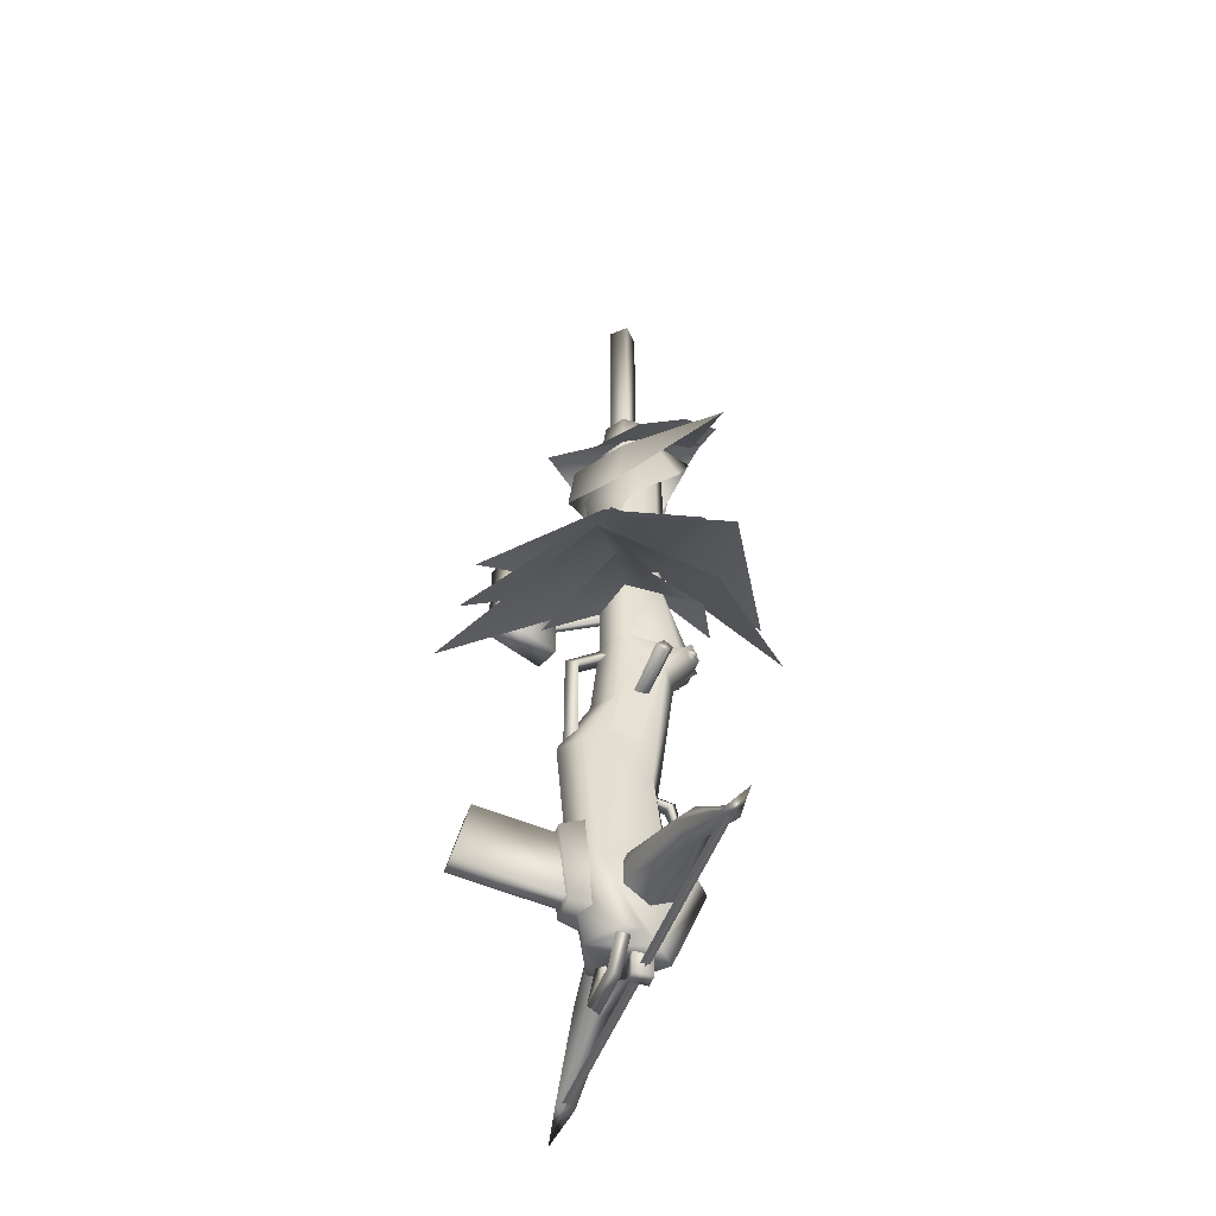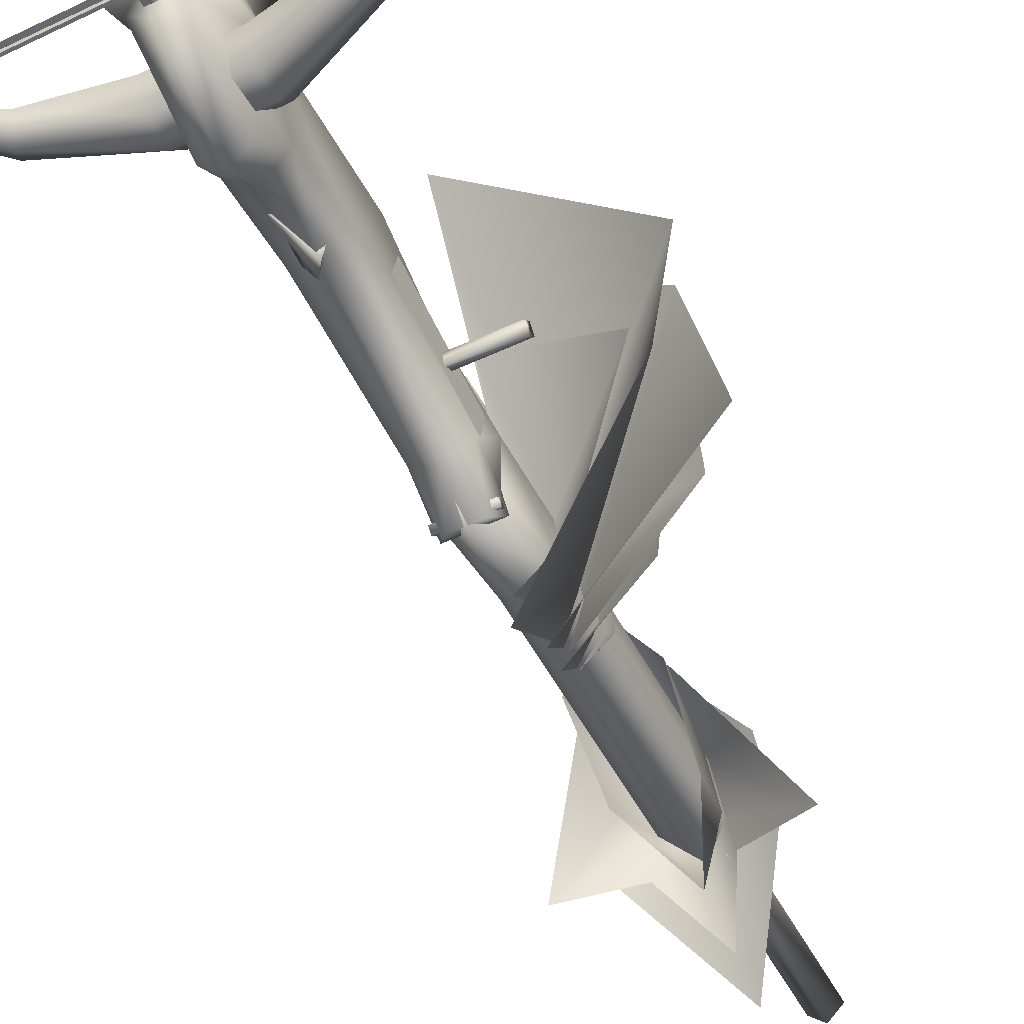
<metadata>
{"format":"obj","ext":"obj","renderer":"f3d","projection":"perspective","resolution":1024,"background":"white","views":[{"elev":-50.4,"azim":-110.0,"up":"+Z"},{"elev":-52.8,"azim":-152.6,"up":"+Y"}]}
</metadata>
<code>
g mesh00
v -1.563 -17.72 -82.7
v -1.563 -22.14 -77.23
v -1.563 -17.72 -77.23
v 1.563 -17.72 -77.23
v 1.563 -22.14 -82.7
v 1.563 -17.72 -82.7
v 1.563 -22.14 -77.23
v -1.563 -22.14 -82.7
v 1.563 -22.14 -82.7
v -26.29 -20.16 -71.63
v -27.89 -16.14 -67.86
v -8.35 -14.31 -64.93
v 44.41 -20.2 -79.14
v 44.41 -20.2 -81.14
v 0 -20.2 -79.14
v 0 -20.2 -81.14
v -44.41 -20.2 -81.14
v -44.41 -20.2 -79.14
v 0 -20.2 -81.14
v 0 -20.2 -79.14
v -44.41 -19.2 -80.14
v -44.41 -21.2 -80.14
v 0 -19.2 -80.14
v 0 -21.2 -80.14
v 44.41 -19.2 -80.14
v 44.41 -21.2 -80.14
v 1.563 -17.72 -77.23
v 1.563 -17.72 -82.7
v 1.563 -17.72 -82.7
v 1.563 -22.14 -82.7
v 1.563 -22.14 -77.23
v 0 -17.72 -38.43
v 0 -22.14 -38.43
v 29.49 -20.16 -64.08
v 45.82 -20.16 -79.55
v 27.89 -16.14 -67.86
v 44.51 -18.03 -80.58
v 26.29 -20.16 -71.63
v -29.49 -20.16 -64.08
v -45.82 -20.16 -79.55
v -27.89 -24.18 -67.86
v -44.51 -22.29 -80.58
v 0 -22.14 -38.43
v 0 -17.72 -38.43
v 8.35 -26.01 -64.93
v 8.35 -20.16 -68.36
v 26.29 -20.16 -71.63
v 8.35 -14.31 -64.93
v 27.89 -16.14 -67.86
v 8.35 -14.31 -58.99
v 29.49 -20.16 -64.08
v 8.35 -20.16 -55.12
v 8.35 -26.01 -58.99
v -8.35 -14.31 -64.93
v -8.35 -20.16 -68.36
v -26.29 -20.16 -71.63
v -8.35 -26.01 -64.93
v -27.89 -24.18 -67.86
v -8.35 -26.01 -58.99
v -29.49 -20.16 -64.08
v -8.35 -20.16 -55.12
v -8.35 -14.31 -58.99
v 27.89 -24.18 -67.86
v 29.49 -20.16 -64.08
v 44.51 -22.29 -80.58
v 45.82 -20.16 -79.55
v 54.78 -20.16 -82.96
v 44.51 -18.03 -80.58
v 26.29 -20.16 -71.63
v 8.35 -26.01 -64.93
v -44.51 -18.03 -80.58
v -54.78 -20.16 -82.96
v -8.35 -14.31 -58.99
f 1 2 3
f 4 5 6
f 7 8 9
f 10 11 12
f 13 14 15
f 15 14 16
f 17 18 19
f 19 18 20
f 21 22 23
f 23 22 24
f 23 24 25
f 25 24 26
f 27 28 3
f 3 28 1
f 2 1 8
f 8 1 29
f 8 29 30
f 5 4 31
f 31 4 32
f 31 32 33
f 34 35 36
f 36 35 37
f 36 37 38
f 39 40 41
f 41 40 42
f 41 42 10
f 8 7 2
f 2 7 43
f 2 43 3
f 3 43 44
f 3 44 27
f 45 46 47
f 47 46 48
f 47 48 49
f 49 48 50
f 49 50 51
f 51 50 52
f 51 52 53
f 54 55 56
f 56 55 57
f 56 57 58
f 58 57 59
f 58 59 60
f 60 59 61
f 60 61 62
f 53 63 64
f 64 63 65
f 64 65 66
f 66 65 67
f 66 67 68
f 68 67 65
f 68 65 69
f 69 65 63
f 69 63 70
f 70 63 53
f 11 10 71
f 71 10 42
f 71 42 72
f 72 42 40
f 72 40 71
f 71 40 39
f 71 39 11
f 11 39 73
f 11 73 12
v 4.251 -14.51 -76.52
v 5.747 -13.61 -88.94
v 5.749 -16.07 -76.52
v 0.01672 -28.13 -32.69
v -0.01672 -29.19 -45.59
v 1.613 -26.33 -34.81
v 0 -3.276 3.137
v 1.816 -14.26 8.116
v 1.816 -5.864 1.736
v 3.658 -33.48 10.88
v 5.609 -24.7 2.996
v 5.609 -31.16 13.6
v 0 -1.786 -25.55
v -6.552 -9.539 -60.44
v -5.609 -5.765 -25.97
v -6.06 -18.19 -23.4
v -6.06 -24.47 3.575
v -6.06 -11.31 -21.8
v -6.06 -17.59 5.175
v -8.35 -26.01 -64.93
v -8.35 -20.16 -68.36
v 8.35 -26.01 -64.93
v 8.35 -20.16 -68.36
v -8.35 -20.16 -55.12
v -8.35 -26.01 -58.99
v 8.35 -20.16 -55.12
v 8.35 -26.01 -58.99
v -8.35 -14.31 -58.99
v -8.35 -20.16 -55.12
v 8.35 -14.31 -58.99
v 8.35 -20.16 -55.12
v -8.35 -14.31 -64.93
v -8.35 -14.31 -58.99
v 8.35 -14.31 -64.93
v 8.35 -14.31 -58.99
v -8.35 -20.16 -68.36
v -8.35 -14.31 -64.93
v 8.35 -20.16 -68.36
v 8.35 -14.31 -64.93
v -8.35 -26.01 -58.99
v -8.35 -26.01 -64.93
v 8.35 -26.01 -58.99
v 8.35 -26.01 -64.93
v -5.747 -11.07 -87.32
v 5.747 -11.07 -87.32
v 5.747 -13.61 -88.94
v -5.625 -31.16 9.751
v -5.625 -32.29 10.88
v -5.625 -30.03 10.88
v -5.625 -31.16 12.01
v 5.625 -32.29 10.88
v 5.625 -31.16 12.01
v -5.625 -31.16 12.01
v 5.625 -32.29 10.88
v 5.625 -31.16 9.751
v 5.625 -31.16 12.01
v 5.625 -30.03 10.88
v 5.625 -31.16 9.751
v -5.625 -31.16 9.751
v 5.625 -30.03 10.88
v -5.625 -32.29 10.88
v -5.625 -31.16 9.751
v 5.625 -31.16 9.751
v -5.625 -30.03 10.88
v -5.625 -31.16 12.01
v 5.625 -31.16 12.01
v -5.747 -13.61 -88.94
v -4.25 -13.09 -84.76
v 4.25 -13.09 -84.76
v -5.747 -11.07 -87.32
v 5.747 -11.07 -87.32
v 5.749 -12.95 -76.52
v -5.749 -12.95 -76.52
v -4.251 -14.51 -76.52
v -5.747 -11.07 -87.32
v 5.749 -12.95 -76.52
v 5.749 -16.07 -76.52
v 5.747 -11.07 -87.32
v 5.747 -13.61 -88.94
v -5.749 -16.07 -76.52
v -4.25 -13.09 -84.76
v -5.747 -13.61 -88.94
v -5.749 -16.07 -76.52
v -5.749 -12.95 -76.52
v -19.34 -18.95 -5.005
v -19.34 -17.07 -6.605
v -19.34 -20.83 -6.605
v -19.34 -18.95 -8.342
v -0.01672 -29.19 -45.59
v -1.588 -26.33 -34.81
v 1.613 -26.33 -34.81
v -1.588 -26.33 -34.81
v -2.045 -22.73 -34.56
v 1.613 -26.33 -34.81
v 2.051 -22.74 -34.57
v 1.613 -26.33 -34.81
v 2.051 -22.74 -34.57
v 0.01672 -28.13 -32.69
v -0.006687 -22.57 -32.06
v -1.588 -26.33 -34.81
v -0.005015 -31.05 -46.88
v -0.01672 -29.19 -45.59
v 2.22 -4.639 -68.32
v -2.22 -4.639 -68.32
v 2.22 19.67 -65.79
v -2.22 19.67 -65.79
v 2.22 16.29 -50.24
v -2.22 16.29 -50.24
v 2.22 -2.822 -52.11
v -2.22 -2.822 -52.11
v -2.22 -2.822 -52.11
v -2.22 16.29 -50.24
v 2.22 19.67 -65.79
v 2.22 16.29 -50.24
v 2.22 -2.822 -52.11
v 2.22 -4.639 -68.32
v 2.22 16.29 -50.24
v 2.22 19.67 -65.79
v -3.43 -4.043 -69.9
v -3.43 -1.586 -50.72
v 3.43 -4.043 -69.9
v 4.539 -11.94 -71.1
v -4.539 -11.94 -71.1
v 3.43 -4.043 -69.9
v -3.43 -4.043 -69.9
v 4.539 -8.926 -47.57
v 4.539 -11.94 -71.1
v 3.43 -1.586 -50.72
v -4.539 -8.926 -47.57
v 4.539 -8.926 -47.57
v -4.539 -11.94 -71.1
v -4.539 -8.926 -47.57
v -3.43 -4.043 -69.9
v -3.43 -1.586 -50.72
v -5.609 -24.7 2.996
v -5.609 -27.89 10.88
v -5.609 -15.2 10.88
v 5.609 -27.89 10.88
v -5.609 -27.89 10.88
v -5.609 -31.16 13.6
v 0 -11.28 10.88
v -5.609 -15.2 10.88
v 5.609 -15.2 10.88
v -5.609 -27.89 10.88
v 5.609 -27.89 10.88
v 0 -24.16 -33.15
v 0 -26.26 -48.58
v 5.609 -21.02 -32.74
v 0 -34.44 -56.86
v 4.569 -30.69 -57.52
v 5.609 -23 -50.46
v -4.569 -30.69 -57.52
v 0 -26.26 -48.58
v -5.609 -23 -50.46
v -5.609 -21.02 -32.74
v 0 -4.972 -60.44
v -8.118 -11.7 -77.62
v -8.086 -17.26 -77.62
v -4.587 -22.11 -77.62
v 5.609 -27.89 10.88
v 5.609 -31.16 13.6
v 5.609 -24.7 2.996
v 8.118 -11.7 -77.62
v 8.085 -17.26 -77.62
v 0 -8.331 -77.62
v 4.587 -22.11 -77.62
v 0 -26.37 -77.62
v -3.658 -33.48 10.88
v 3.658 -33.48 10.88
v 5.609 -31.16 13.6
v -4.587 -22.11 -77.62
v -8.086 -17.26 -77.62
v -8.118 -11.7 -77.62
v -1.919 -18.67 -5.043
v -19.34 -17.07 -6.605
v -1.919 -17.11 -7.665
v -19.34 -18.95 -8.342
v -1.919 -20.23 -7.665
v -19.34 -20.83 -6.605
v -1.919 -18.67 -5.043
v -19.34 -18.95 -5.005
v 1.816 -5.864 -27
v 0 -3.276 -27
v -1.816 -5.864 1.736
v -1.816 -5.864 -27
v 1.816 -5.864 1.736
v 1.816 -5.864 -27
v 0 -11.67 9.678
v -1.816 -14.26 8.116
v 1.816 -14.26 8.116
v 0 -28.58 2.996
v -3.658 -33.48 10.88
v -5.609 -31.16 13.6
v 4.587 -22.11 -77.62
v 8.085 -17.26 -77.62
v 6.552 -9.539 -60.44
v 8.118 -11.7 -77.62
v 0 -8.331 -77.62
v 5.609 -5.765 -25.97
v 5.609 -23 -50.46
v 0 -26.37 -77.62
v -5.609 -13.12 -10.18
v 0 -9.195 -10.18
v 5.609 -13.12 -10.18
v 5.609 -21.02 -32.74
v 0 -11.28 10.88
v 5.609 -15.2 10.88
v 5.609 -27.89 10.88
f 74 75 76
f 77 78 79
f 80 81 82
f 83 84 85
f 86 87 88
f 89 90 91
f 91 90 92
f 93 94 95
f 95 94 96
f 97 98 99
f 99 98 100
f 101 102 103
f 103 102 104
f 105 106 107
f 107 106 108
f 109 110 111
f 111 110 112
f 113 114 115
f 115 114 116
f 117 118 119
f 120 121 122
f 122 121 123
f 124 125 126
f 127 128 129
f 129 128 130
f 131 132 133
f 126 134 124
f 124 134 135
f 124 135 136
f 132 137 133
f 133 137 138
f 133 138 139
f 140 75 141
f 141 75 142
f 141 142 143
f 143 142 144
f 75 74 142
f 142 74 145
f 142 145 144
f 146 147 148
f 149 150 151
f 151 150 152
f 153 140 147
f 147 140 154
f 147 154 148
f 119 155 117
f 117 155 156
f 117 156 157
f 158 159 160
f 160 159 161
f 162 163 164
f 165 166 167
f 167 166 168
f 169 170 171
f 171 170 172
f 171 172 173
f 173 172 166
f 78 77 174
f 174 77 173
f 174 173 175
f 176 177 178
f 178 177 179
f 180 181 182
f 182 181 183
f 177 184 179
f 179 184 185
f 179 185 186
f 186 185 187
f 188 189 190
f 190 189 191
f 192 193 194
f 195 196 197
f 197 196 198
f 199 200 201
f 202 203 193
f 193 203 201
f 193 201 194
f 194 201 200
f 204 205 206
f 206 205 207
f 208 209 210
f 211 212 213
f 214 215 216
f 216 215 217
f 216 217 218
f 219 220 221
f 222 223 224
f 225 226 227
f 227 226 219
f 227 219 228
f 229 230 87
f 87 230 231
f 87 231 232
f 233 234 235
f 236 237 238
f 238 237 239
f 238 239 240
f 241 242 213
f 213 242 243
f 213 243 211
f 240 244 238
f 238 244 245
f 238 245 246
f 158 247 248
f 248 247 249
f 248 249 250
f 250 249 251
f 250 251 252
f 252 251 253
f 252 253 254
f 82 255 80
f 80 255 256
f 80 256 257
f 257 256 258
f 257 258 259
f 259 258 260
f 81 80 261
f 261 80 257
f 261 257 262
f 262 257 259
f 262 259 263
f 84 83 264
f 264 83 265
f 264 265 208
f 208 265 266
f 208 266 209
f 267 268 269
f 269 268 270
f 269 270 229
f 229 270 271
f 229 271 230
f 87 86 229
f 229 86 272
f 229 272 269
f 269 272 273
f 269 273 267
f 267 273 223
f 267 223 274
f 274 223 222
f 274 222 232
f 272 221 224
f 224 221 226
f 224 226 222
f 222 226 225
f 222 225 232
f 232 225 227
f 232 227 87
f 87 227 228
f 87 228 88
f 88 228 275
f 88 275 86
f 86 275 276
f 86 276 272
f 272 276 277
f 272 277 278
f 278 277 84
f 278 84 219
f 219 84 264
f 219 264 228
f 228 264 208
f 228 208 275
f 275 208 210
f 275 210 276
f 276 210 279
f 276 279 277
f 277 279 280
f 277 280 84
f 84 280 281
v 0 -11.27 10.88
v -2.009 -27.88 10.88
v -5.609 -27.88 10.88
v 0 -25.25 95.12
v -4.592 -15.69 95.12
v -4.592 -21.94 95.12
v 0 -38.55 101.3
v -5.609 -23.41 87.52
v -7.409 -32.48 86.77
v -4.592 -21.94 95.12
v -5.609 -23.41 89.04
v 0 -27.29 92.68
v -5.609 -23.41 89.04
v -5.609 -15.19 83.7
v -14.78 -28.17 87.28
v -14.61 -15.77 79.19
v -5.609 -15.19 83.7
v 0 2.187 76.02
v -7.314 -7.276 75.43
v 7.409 -32.48 86.77
v 23.1 -34.51 82.12
v 5.609 -23.41 87.52
v 5.609 -23.41 87.52
v 23.1 -34.51 82.12
v 5.609 -15.19 82.18
v 7.82 -12.6 64.35
v -2.009 -27.88 10.88
v 0 -34.44 10.88
v -5.609 -27.88 10.88
v 0 -31.15 7.163
v 2.009 -27.88 10.88
v 5.609 -27.88 10.88
v -5.609 -15.19 10.88
v 14.78 -28.17 87.28
v 14.61 -15.77 79.19
v 5.609 -23.41 89.04
v 5.609 -15.19 83.7
v 13.03 -1.441 14.35
v 7.889 12.31 14.35
v 13.03 -1.441 36.44
v 2.374 10.24 14.35
v 2.374 10.24 36.44
v 7.889 12.31 36.44
v 2.374 10.24 14.35
v 7.513 -3.503 14.35
v 2.374 10.24 36.44
v 2.374 10.24 36.44
v 7.513 -3.503 36.44
v 7.889 12.31 36.44
v 13.03 -1.441 36.44
v 13.03 -1.441 14.35
v 13.03 -1.441 36.44
v 7.513 -3.503 36.44
v 2.374 10.24 14.35
v 7.889 12.31 14.35
v 7.513 -3.503 14.35
v 13.03 -1.441 14.35
v 9.664 -0.92 23.23
v 2.245 -13.2 23.23
v 9.664 -0.92 27.57
v 2.245 -13.2 27.57
v 11.09 -0.92 23.23
v 3.454 -13.88 23.23
v 9.664 -0.92 23.23
v 2.245 -13.2 23.23
v 9.664 -0.92 27.57
v 2.245 -13.2 27.57
v 11.09 -0.92 27.57
v 3.454 -13.88 27.57
v 11.09 -0.92 27.57
v 3.454 -13.88 27.57
v 11.09 -0.92 23.23
v 3.454 -13.88 23.23
v -5.609 -23.41 87.52
v -5.609 -15.19 82.18
v -23.1 -34.51 82.12
v -7.82 -12.6 64.35
v -5.609 -23.41 87.52
v -23.1 -34.51 82.12
v -7.409 -32.48 86.77
v 2.009 -27.88 10.88
v 5.609 -15.19 10.88
v 5.609 -27.88 10.88
v 0 -12.74 95.12
v 4.592 -21.94 95.12
v 4.592 -15.69 95.12
v 5.609 -23.41 89.04
v 0 -27.29 92.68
v 14.78 -28.17 87.28
v 0 -27.29 91.98
v 7.409 -32.48 86.77
v 5.609 -23.41 87.52
v -5.609 -23.41 89.04
v -14.78 -28.17 87.28
v 0 -42.83 109.9
v 2.924 -17.31 101.3
v 0 -14.39 101.3
v 0 -20.24 101.3
v -2.924 -17.31 101.3
v 0 -21.7 97.03
v 1.075 -22.77 97.03
v 0 -22.77 69.53
v -1.075 -22.77 97.03
v 0 -23.85 97.03
v 0 -21.7 97.03
v 1.075 -22.77 97.03
v -5.609 -15.19 83.7
v -7.314 -7.276 75.43
v -14.61 -15.77 79.19
v 0 -11.27 82.72
v 5.609 -15.19 83.7
v 7.314 -7.276 75.43
v 0 -3.212 60.14
v -7.82 -12.6 64.35
v 0 -4.679 72.59
v -5.609 -15.19 82.18
v 0 -11.27 81.2
v 5.609 -15.19 82.18
v 7.82 -12.6 64.35
v 0 -31.15 7.163
v 0 -23.85 97.03
v -1.075 -22.77 97.03
v -7.839 -28.53 73.2
v 0 -34.75 90.22
v -5.609 -23.41 86.18
v 7.839 -28.53 73.2
v 5.609 -23.41 86.18
v 0 -27.29 91.34
v 5.609 -15.19 80.84
v 5.609 -23.41 86.18
v 8.767 -16.08 59.23
v 7.839 -28.53 73.2
v 14.61 -15.77 79.19
v 7.314 -7.276 75.43
v 5.609 -15.19 83.7
v -5.609 -15.19 80.84
v -8.767 -16.08 59.23
v -5.609 -23.41 86.18
v -7.839 -28.53 73.2
v 5.609 -15.19 80.84
v 8.767 -16.08 59.23
v 0 -7.28 62.12
v 0 -10.01 45.48
v -8.767 -16.08 59.23
v -5.609 -15.19 80.84
v 0 -11.27 72.9
v 0 -20.24 94.82
v 0 -20.24 101.3
v -2.924 -17.31 94.82
v -2.924 -17.31 101.3
v 0 -14.39 94.82
v 0 -14.39 101.3
v 2.924 -17.31 94.82
v 2.924 -17.31 101.3
v 5.609 -15.19 83.7
v 5.609 -23.41 89.04
v 5.609 -23.41 32.06
v 0 -27.29 32.3
v 0 -34.44 10.88
v -5.609 -23.41 32.06
v -5.609 -15.19 10.88
v -5.609 -15.19 83.7
v -4.592 -15.69 95.12
v 0 -11.27 82.72
v 0 -12.74 95.12
v 5.609 -15.19 83.7
v 4.592 -15.69 95.12
v 5.609 -23.41 89.04
v 4.592 -21.94 95.12
v 0 -25.25 95.12
v 0 -27.29 92.68
v -5.609 -23.41 89.04
v -5.609 -15.19 83.7
v 0 -11.27 82.72
v 0 -11.27 10.88
v 5.609 -15.19 10.88
v 5.609 -27.88 10.88
f 282 283 284
f 285 286 287
f 288 289 290
f 291 292 293
f 294 295 296
f 296 295 297
f 298 299 300
f 301 302 303
f 304 305 306
f 306 305 307
f 308 309 310
f 308 311 309
f 309 311 312
f 309 312 313
f 284 314 282
f 315 316 317
f 317 316 318
f 319 320 321
f 322 323 320
f 320 323 324
f 320 324 321
f 325 326 327
f 328 329 330
f 330 329 331
f 332 333 326
f 326 333 334
f 326 334 327
f 335 336 337
f 337 336 338
f 339 340 341
f 341 340 342
f 343 344 345
f 345 344 346
f 347 348 349
f 349 348 350
f 351 352 353
f 353 352 354
f 355 356 357
f 357 356 358
f 359 360 361
f 283 282 362
f 362 282 363
f 362 363 364
f 286 285 365
f 365 285 366
f 365 366 367
f 368 369 370
f 289 288 371
f 371 288 372
f 371 372 373
f 374 375 369
f 369 375 376
f 369 376 370
f 377 378 379
f 379 378 380
f 381 382 383
f 384 385 386
f 386 385 387
f 388 389 390
f 298 391 299
f 299 391 392
f 299 392 393
f 394 395 396
f 396 395 397
f 396 397 398
f 398 399 396
f 396 399 400
f 396 400 394
f 308 312 401
f 382 402 383
f 383 402 403
f 383 403 381
f 404 405 406
f 407 408 405
f 405 408 409
f 405 409 406
f 410 411 412
f 412 411 413
f 414 415 416
f 417 418 419
f 419 418 420
f 421 422 423
f 423 422 424
f 423 424 425
f 425 426 423
f 423 426 427
f 423 427 421
f 428 429 430
f 430 429 431
f 430 431 432
f 432 431 433
f 432 433 434
f 434 433 435
f 434 435 428
f 428 435 429
f 436 437 438
f 438 437 439
f 438 439 440
f 440 439 441
f 440 441 310
f 310 441 442
f 292 291 443
f 443 291 444
f 443 444 445
f 445 444 446
f 445 446 447
f 447 446 448
f 447 448 449
f 449 448 450
f 449 450 293
f 293 450 451
f 293 451 291
f 437 452 439
f 439 452 453
f 439 453 441
f 441 453 454
f 441 454 442
f 442 454 455
f 442 455 456
f 456 455 436
f 456 436 457
f 457 436 438
f 457 438 458
f 458 438 440
v -3.384 -17.31 139.5
v 0 -20.7 139.5
v 0 -13.93 139.5
v 3.384 -17.31 139.5
v 0 -20.7 94.82
v 0 -20.7 139.5
v -3.384 -17.31 94.82
v -3.384 -17.31 139.5
v 0 -13.93 94.82
v 0 -13.93 139.5
v 3.384 -17.31 94.82
v 3.384 -17.31 139.5
f 459 460 461
f 461 460 462
f 463 464 465
f 465 464 466
f 465 466 467
f 467 466 468
f 467 468 469
f 469 468 470
f 469 470 463
f 463 470 464
v -5.609 -15.19 34.91
v -4.35 19.47 21.83
v -33.03 -0.05566 15.16
v -4.35 27.16 -11.4
v -5.609 -15.19 30.69
v 0.3578 -11.27 25.56
v -20.01 -26.59 33.26
v -5.609 -23.41 42.97
v -25.44 -4.78 27.59
v 0 -27.29 46.6
v -5.609 -23.41 42.97
v -2.422 -40.54 35.96
v -20.01 -26.59 33.26
v -1.511 -37.38 22.6
v 0 -27.29 32.14
v -12.25 -31.63 20.2
v -5.609 -23.41 31.26
v 0 -11.27 22.17
v -3.133 3.277 7.286
v -5.609 -15.19 27.99
v -28.09 -4.924 8.538
v -28.09 -4.924 8.538
v -12.25 -31.63 20.2
v -5.609 -15.19 27.99
v -5.609 -23.41 31.26
v -32.04 -24.23 24.51
v -6.038 -44.26 30.92
v -5.609 -23.41 37.9
v -0.234 -26.8 43.36
v 0.117 -11.3 31.95
v 0 -11.27 31.29
v -4.35 22.6 6.099
v -5.609 -15.19 32.27
v -35.79 1.57 8.934
v -41.81 -27.35 12.51
v -5.609 -23.41 37.62
v -35.79 1.57 8.934
v -5.609 -15.19 32.27
v -39.99 3.664 -0.3958
v -5.609 -23.41 36.03
v -5.609 -15.19 30.69
v -39.99 3.664 -0.3958
v -35.1 -25.2 0.4171
v -4.631 -53.64 15.9
v -5.609 -23.41 36.03
v 0 -27.29 41.19
v -39.99 3.664 -0.3958
v -35.1 -25.2 0.4171
v -5.609 -23.41 37.9
v -5.609 -15.19 34.91
v -32.04 -24.23 24.51
v -33.03 -0.05566 15.16
v -41.81 -27.35 12.51
v -5.505 -48.41 25.37
v -5.609 -23.41 37.62
v 0 -27.29 42.08
v -1.386 0.9675 29.52
v -11.28 2.323 28.72
v 0 -11.27 37.29
v -5.609 -15.19 38.82
v -5.609 -23.41 42.97
v -5.609 -15.19 38.82
v -25.44 -4.78 27.59
v -11.28 2.323 28.72
v -1.775 -9.211 36.68
v -8.367 -13.66 38.2
v 0 -11.27 38.15
v -0.9278 -29.78 45.28
v 0 -27.29 47.21
v -7.708 -25.77 44.06
v -5.609 -23.41 44.86
v -5.609 -15.19 39.67
f 471 472 473
f 474 475 476
f 477 478 479
f 480 481 482
f 482 481 483
f 484 485 486
f 486 485 487
f 488 489 490
f 490 489 491
f 492 493 494
f 494 493 495
f 496 497 498
f 498 497 499
f 472 471 500
f 501 502 503
f 503 502 504
f 505 506 507
f 507 506 508
f 475 474 509
f 510 511 512
f 513 514 515
f 515 514 516
f 517 518 510
f 519 520 521
f 521 520 522
f 523 524 525
f 525 524 526
f 527 528 529
f 529 528 530
f 531 532 533
f 533 532 534
f 535 536 537
f 538 539 540
f 540 539 541
f 540 541 536
f 536 541 542
f 536 542 537

</code>
